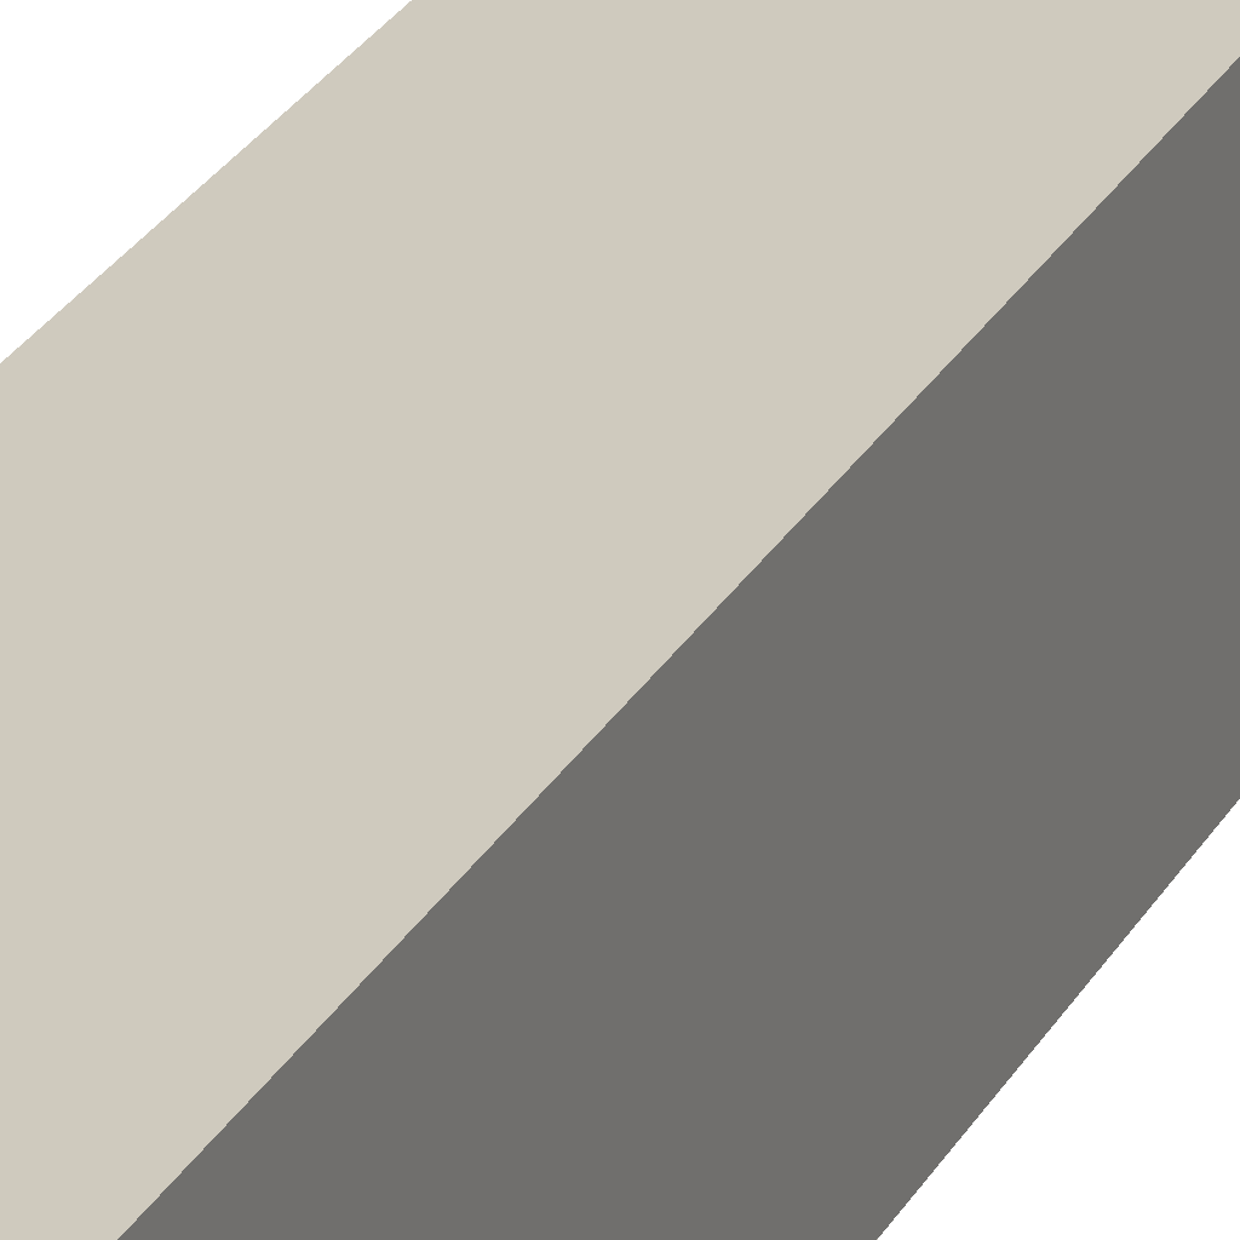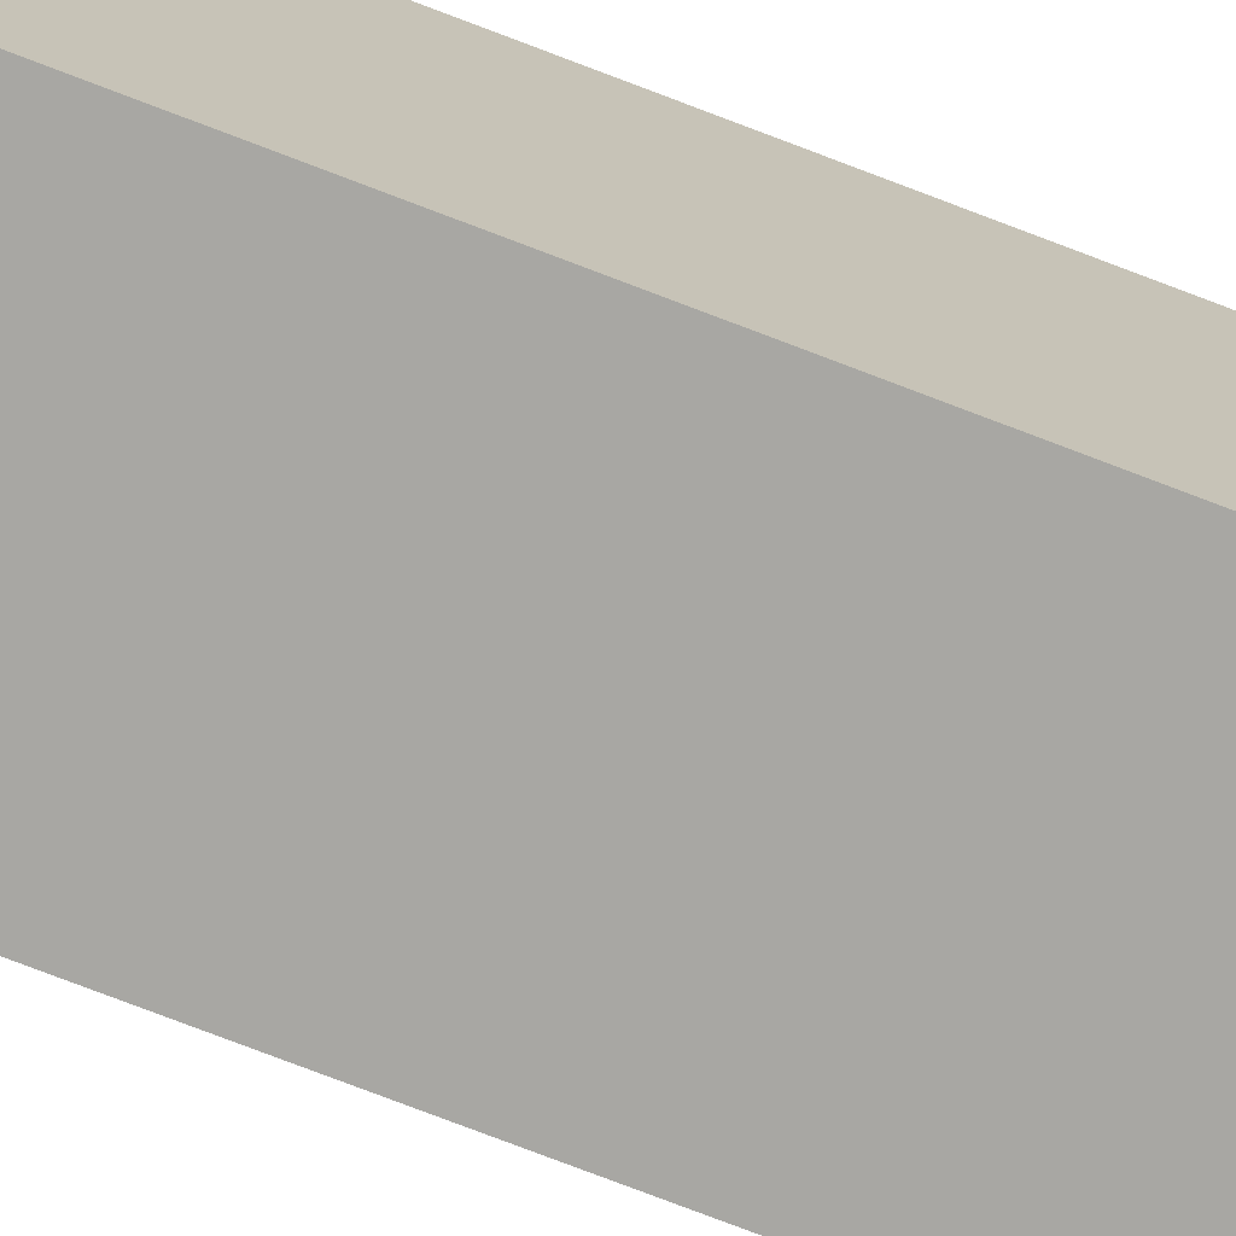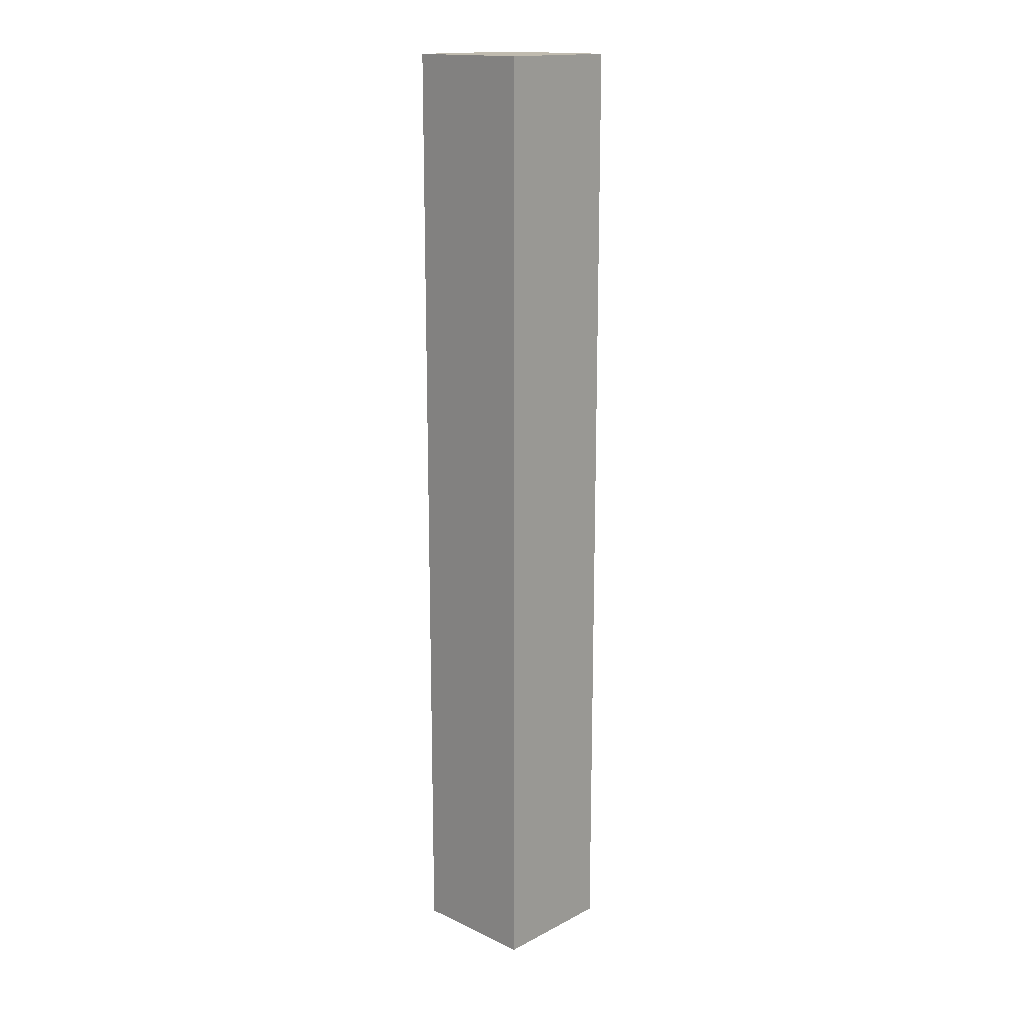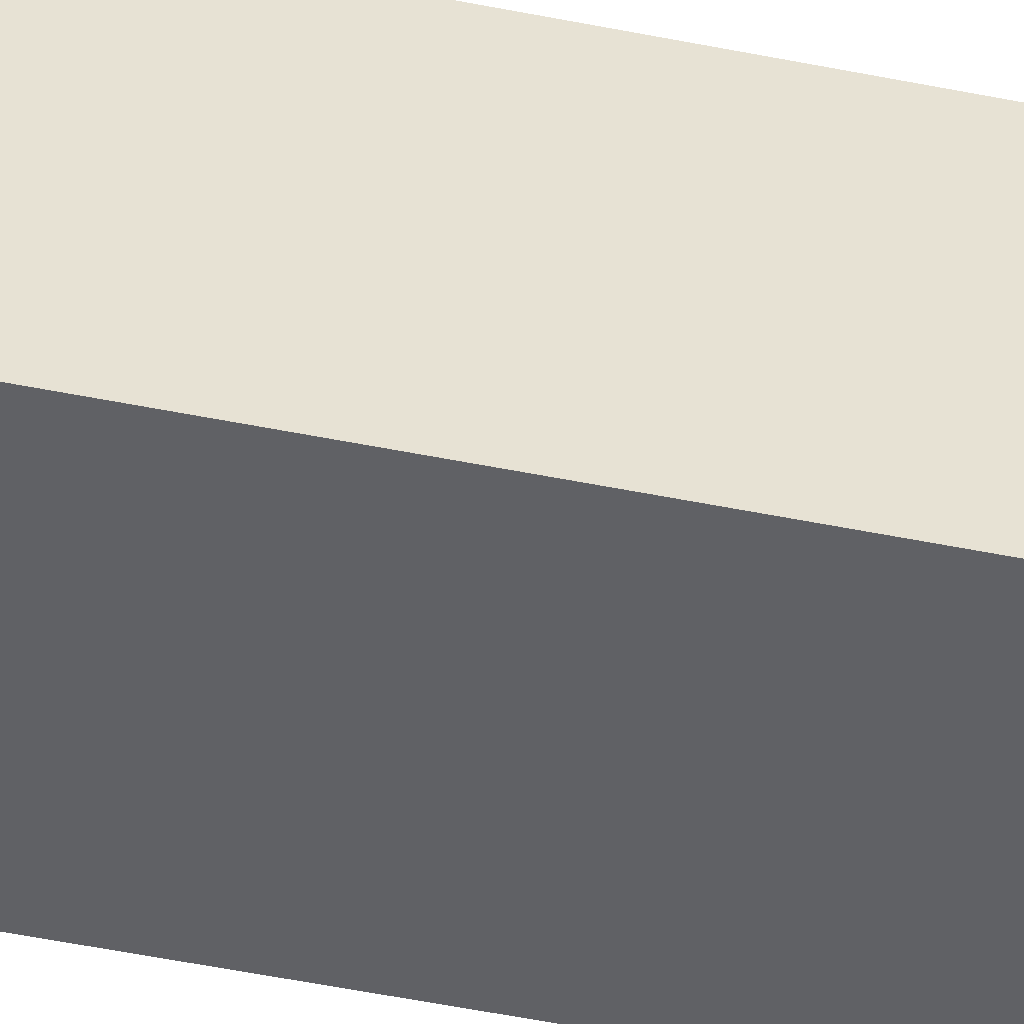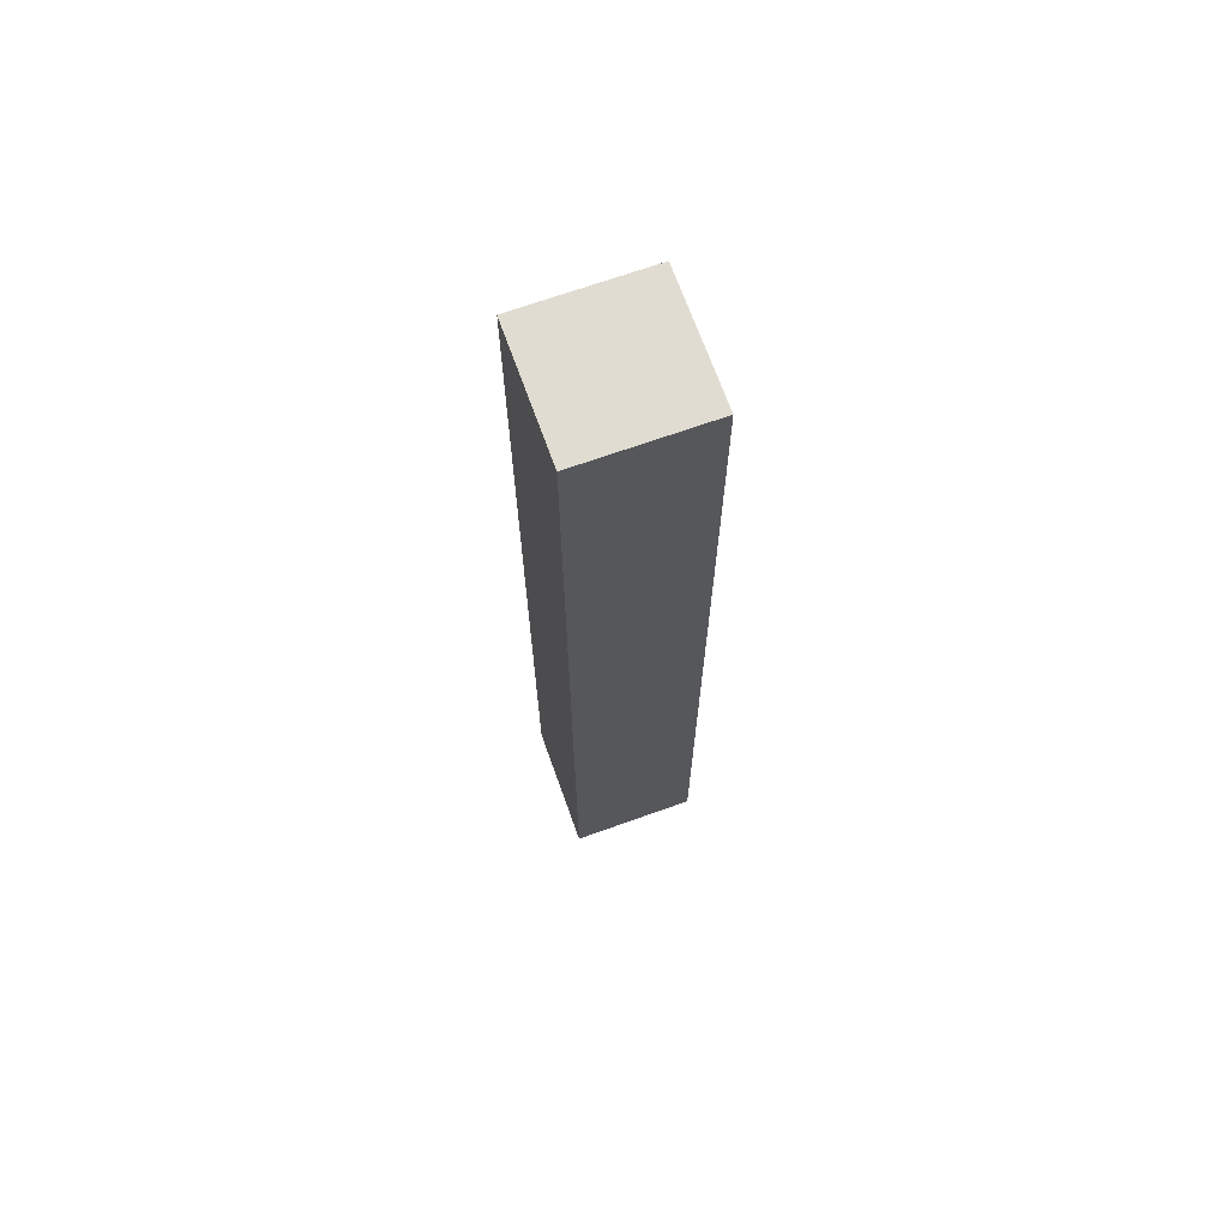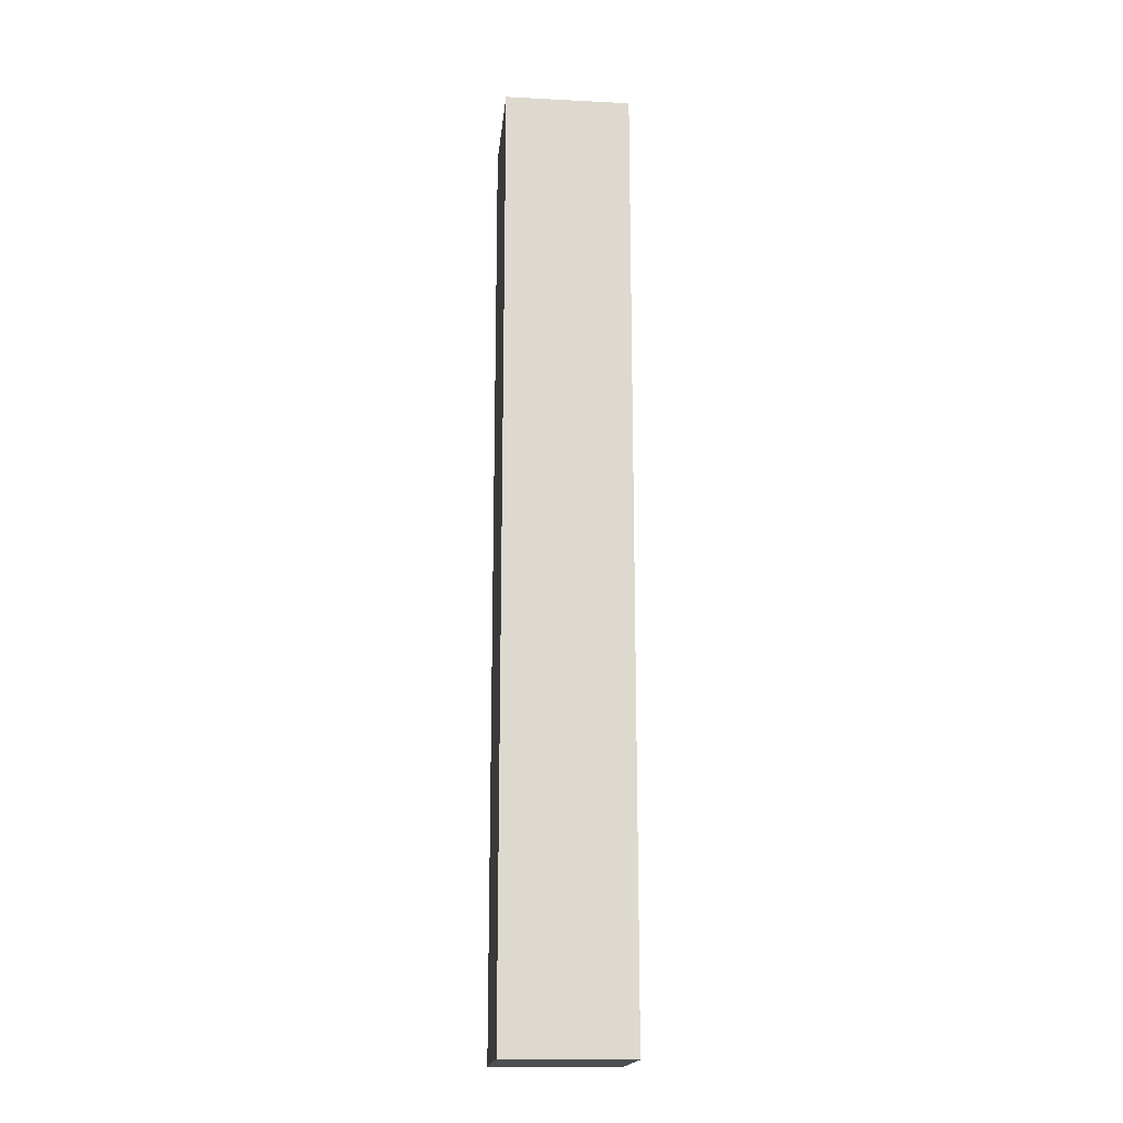
<metadata>
{"format":"obj","ext":"obj","renderer":"f3d","projection":"perspective","resolution":1024,"background":"white","views":[{"elev":23.2,"azim":-159.2,"up":"+Z"},{"elev":-74.4,"azim":-111.1,"up":"+Z"},{"elev":16.2,"azim":43.6,"up":"+Y"},{"elev":-48.8,"azim":-102.9,"up":"+Z"},{"elev":69.0,"azim":160.3,"up":"+Y"},{"elev":-17.8,"azim":-5.7,"up":"+Y"}]}
</metadata>
<code>
g pb_Mesh393550
v 0 1 0
v -12 1 0
v 0 1 -12
v -12 1 -12
v 0 -89.42 -12
v -12 -89.42 -12
v 0 -89.42 0
v -12 -89.42 0
v 0 -89.42 0
v -12 -89.42 0
v -12 -44.21 0
v 0 -44.21 0
v -12 -89.42 0
v -12 -89.42 -12
v -12 -44.21 -12
v -12 -44.21 0
v -12 -44.21 -12
v 0 -89.42 -12
v 0 -44.21 -12
v -12 -89.42 -12
v 0 -44.21 -12
v 0 -89.42 0
v 0 -44.21 0
v 0 -89.42 -12
v -12 -21.61 0
v 0 -21.61 0
v -12 -21.61 -12
v -12 -21.61 0
v -12 -21.61 -12
v 0 -21.61 -12
v 0 -21.61 -12
v 0 -21.61 0
v 0 -10.3 0
v -12 -10.3 0
v 0 1 0
v -12 1 0
v -12 -10.3 0
v -12 -10.3 -12
v -12 1 0
v -12 1 -12
v 0 -10.3 -12
v -12 -10.3 -12
v 0 1 -12
v -12 1 -12
v 0 -10.3 0
v 0 -10.3 -12
v 0 1 0
v 0 1 -12
g pb_Mesh393550_0
f 3 2 1
f 3 4 2
f 7 6 5
f 7 8 6
f 11 10 9
f 11 9 12
f 15 14 13
f 15 13 16
f 19 18 17
f 18 20 17
f 23 22 21
f 22 24 21
f 25 11 12
f 25 12 26
f 27 15 16
f 27 16 28
f 30 19 29
f 19 17 29
f 32 23 31
f 23 21 31
f 33 25 26
f 33 34 25
f 35 34 33
f 35 36 34
f 37 27 28
f 37 38 27
f 39 38 37
f 39 40 38
f 29 42 41
f 30 29 41
f 42 44 43
f 41 42 43
f 31 46 45
f 32 31 45
f 46 48 47
f 45 46 47

</code>
